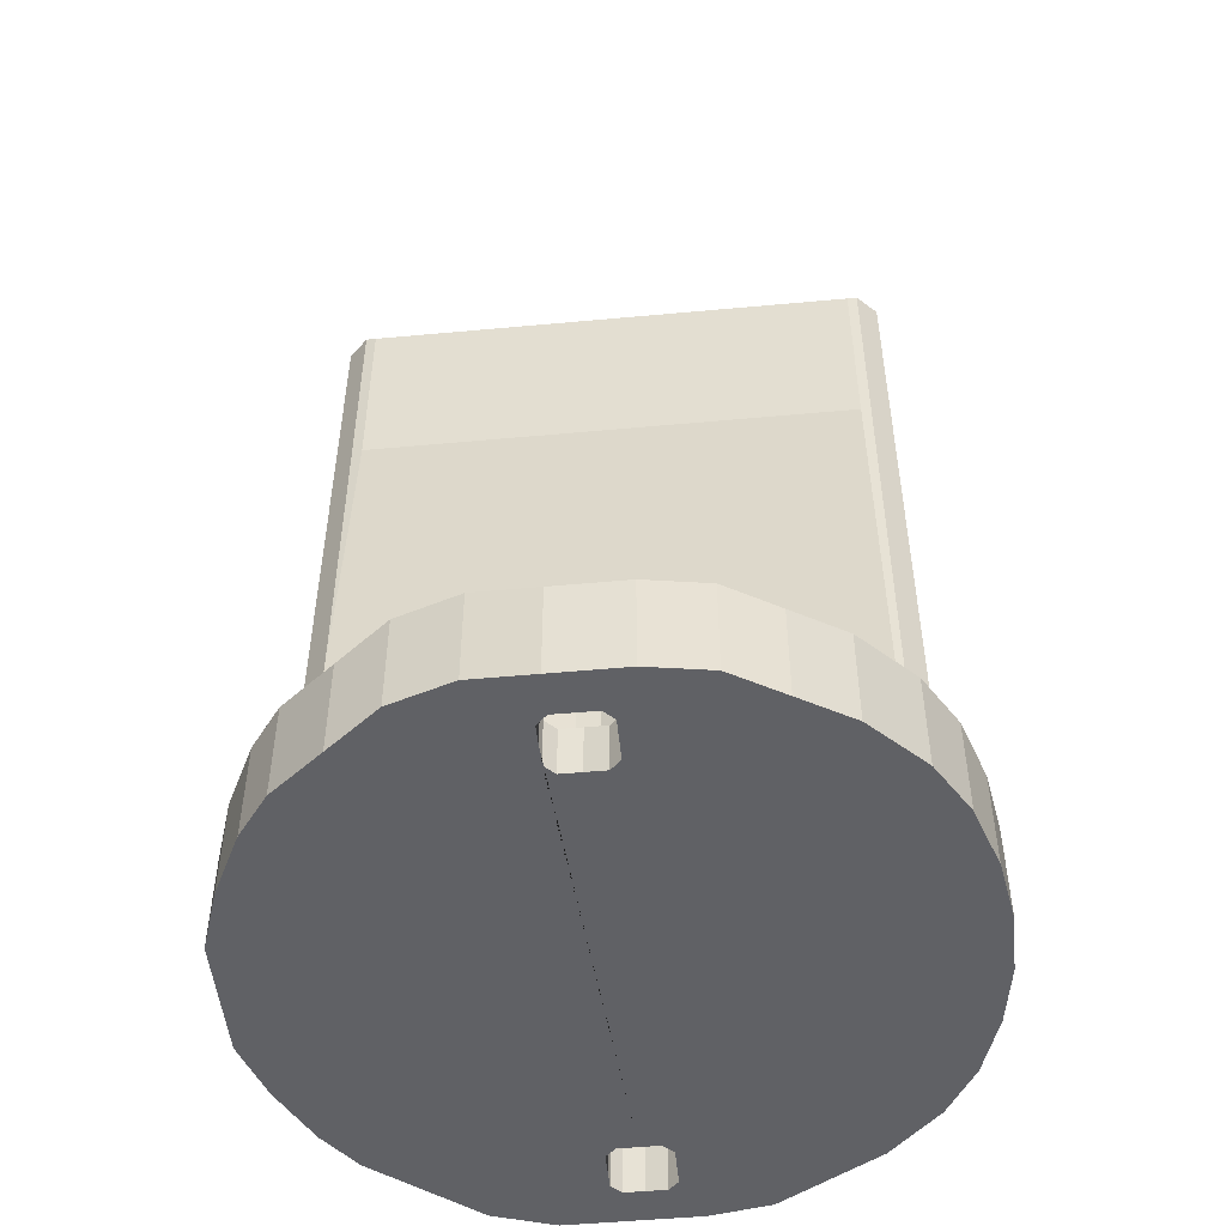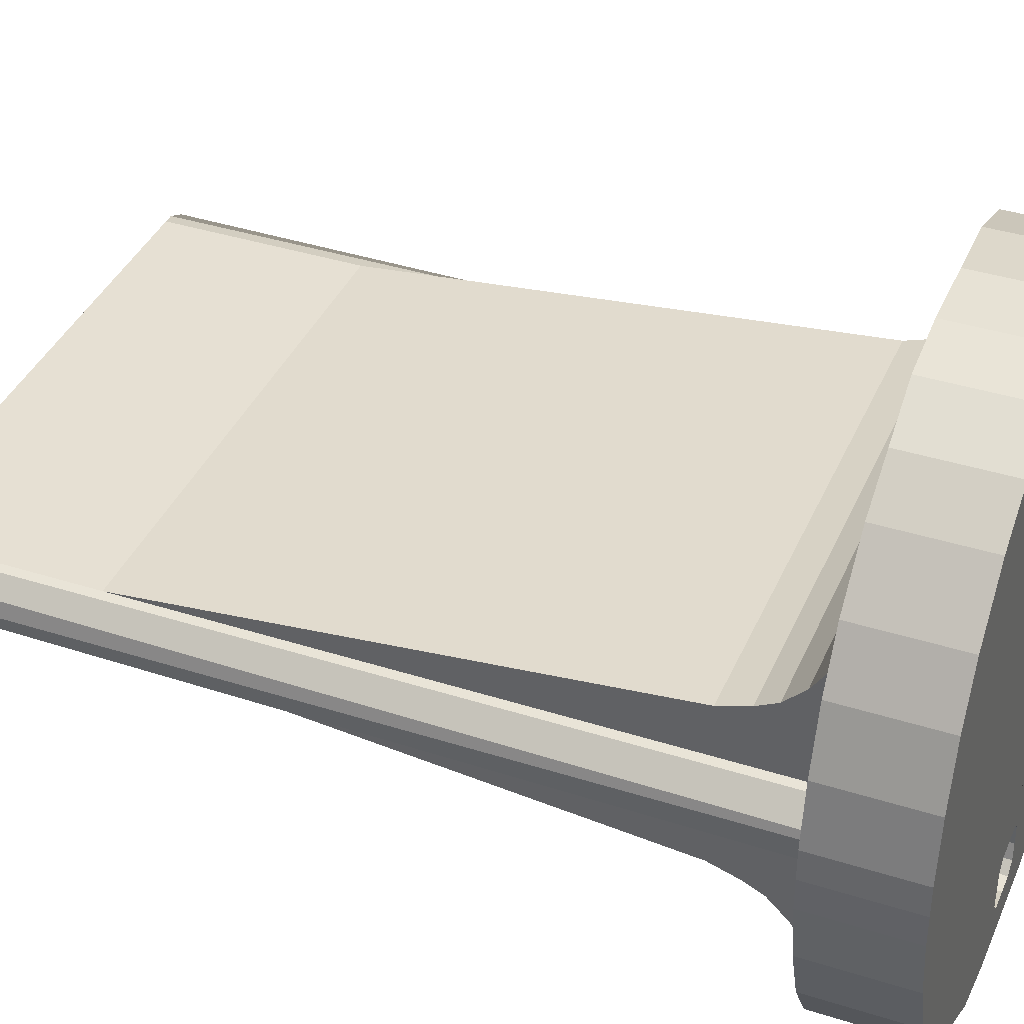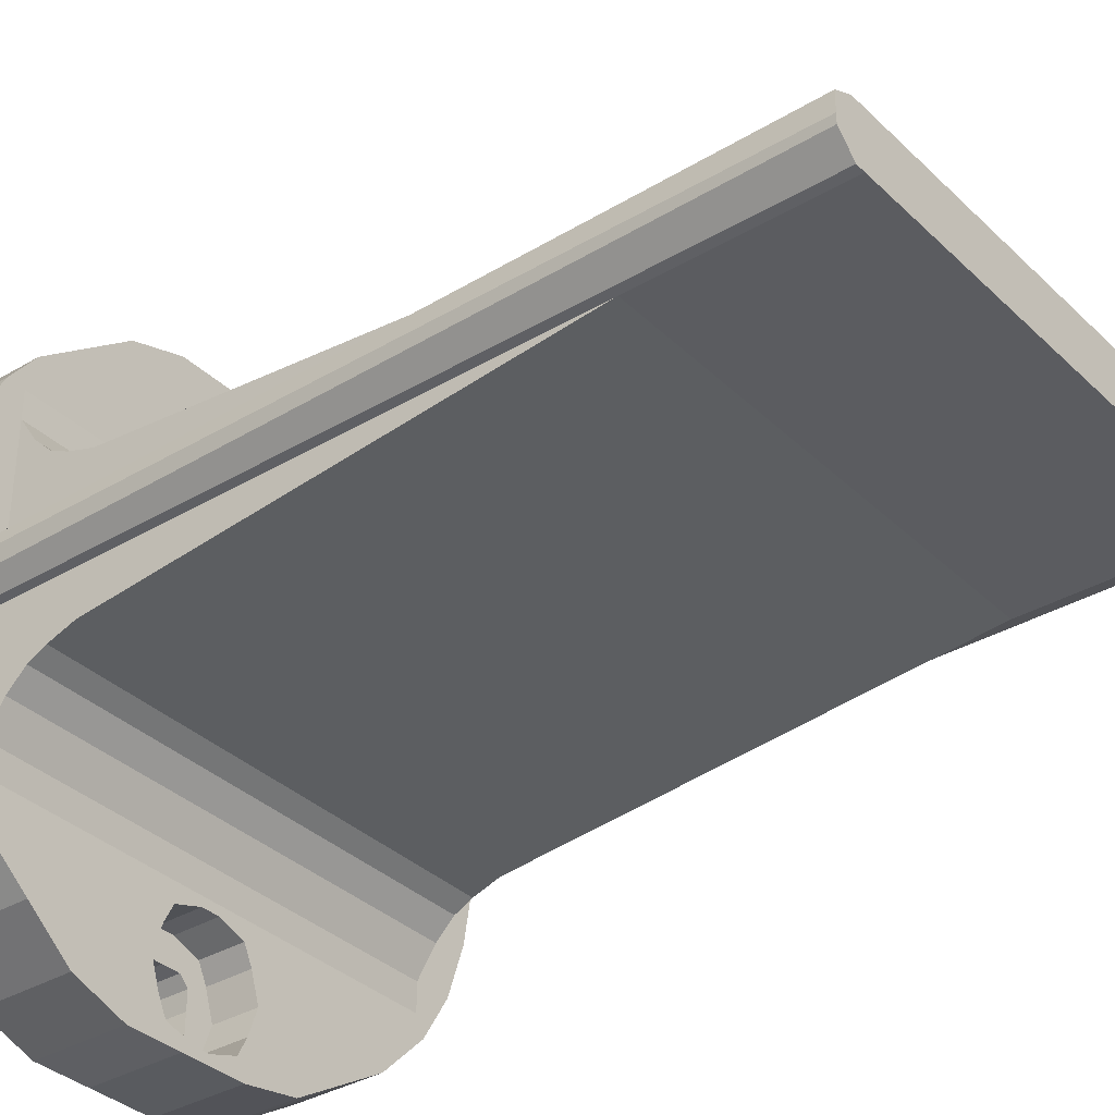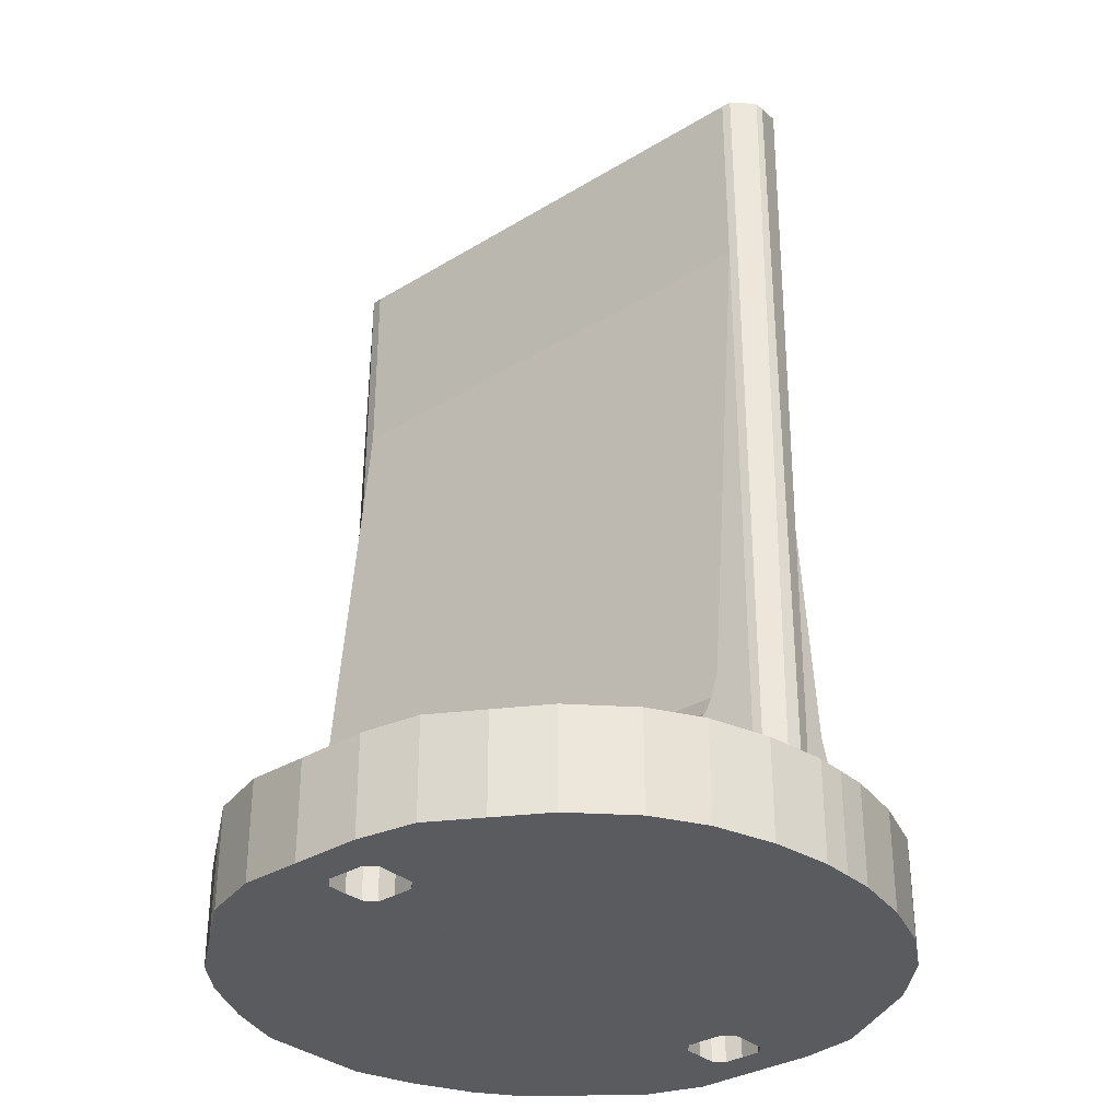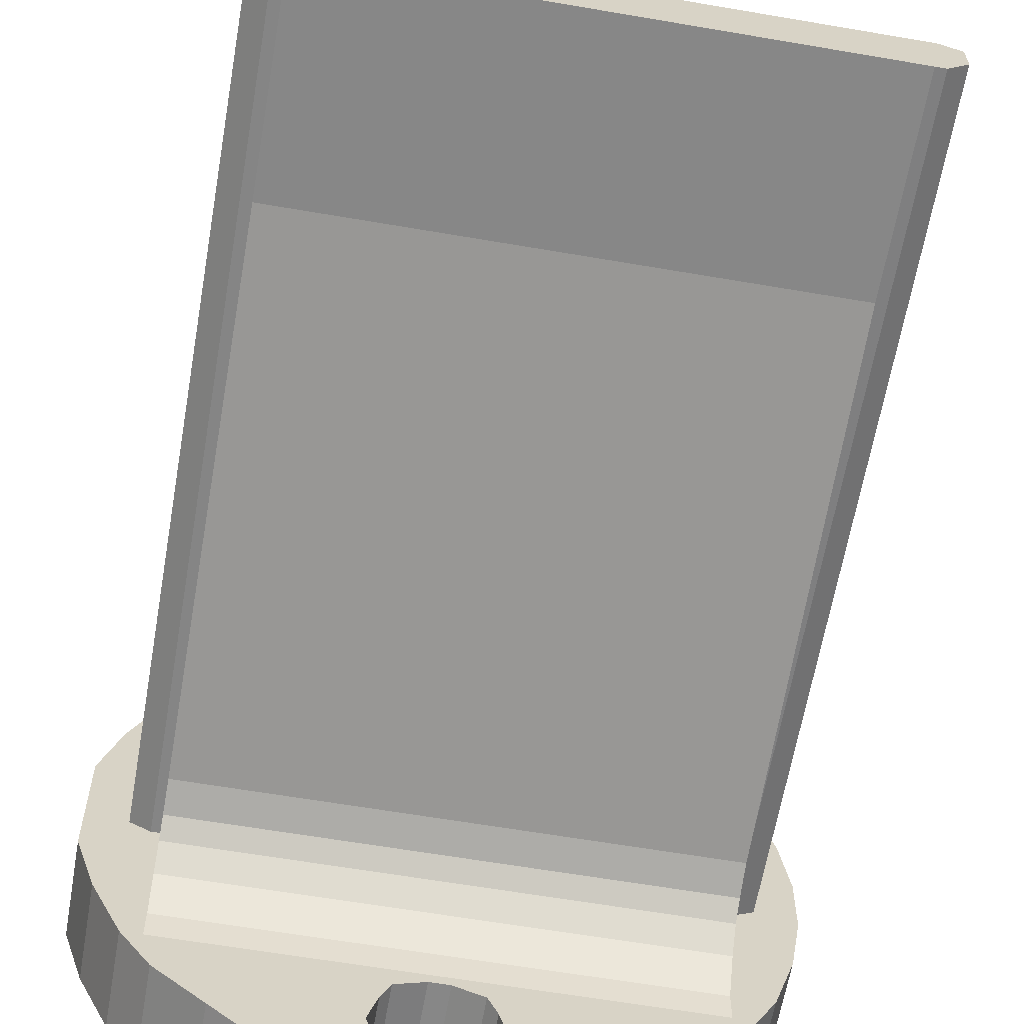
<metadata>
{"format":"obj","ext":"obj","renderer":"f3d","projection":"perspective","resolution":1024,"background":"white","views":[{"elev":-50.3,"azim":-174.2,"up":"+Y"},{"elev":38.5,"azim":-68.1,"up":"+Z"},{"elev":-34.9,"azim":128.4,"up":"+Z"},{"elev":-32.6,"azim":-139.7,"up":"+Y"},{"elev":-62.4,"azim":170.1,"up":"+Z"}]}
</metadata>
<code>
v -0.001 0.01 -0.006
v -0.004 0.01 -0.005
v -0.005 0.01 -0.007
v 0.025 0.01 0.022
v 0.025 0.01 0.007
v 0.03 0.01 0.013
v 0.03 0.01 0.037
v 0.027 0.01 0.043
v 0.025 0.01 0.043
v 0.024 0.01 0.047
v 0.025 0.01 0.028
v 0.026 0.01 0.028
v 0.032 0.01 0.031
v 0.028 0.01 0.026
v 0.032 0.01 0.025
v 0.028 0.01 0.025
v 0.032 0.01 0.019
v 0.028 0.01 0.023
v 0.026 0.01 0.022
v -0.029 0.01 0.04
v -0.025 0.01 0.028
v -0.025 0.01 0.043
v -0.011 0.01 -0.006
v -0.005 0.01 -0.003
v -0.016 0.01 -0.003
v -0.006 0.01 0
v -0.021 0.01 0
v -0.005 0.01 0.003
v -0.025 0.01 0.007
v 0.004 0.01 0.005
v 0.005 0.01 0.003
v -0.026 0.01 0.028
v -0.031 0.01 0.034
v -0.028 0.01 0.026
v -0.032 0.01 0.028
v -0.028 0.01 0.025
v -0.032 0.01 0.025
v -0.028 0.01 0.023
v -0.032 0.01 0.022
v -0.026 0.01 0.022
v -0.031 0.01 0.016
v -0.025 0.01 0.022
v -0.029 0.01 0.01
v -0.026 0.01 0.005
v -0.004 0.01 0.045
v -0.005 0.01 0.047
v -0.006 0.01 0.05
v -0.004 0.01 0.005
v -0.001 0.01 0.006
v 0.001 0.01 0.006
v 0.001 0.01 0.044
v -0.001 0.01 0.044
v -0.005 0.01 0.053
v -0.011 0.01 0.056
v -0.005 0.01 0.057
v 0.001 0.01 -0.006
v 0.002 0.01 -0.007
v 0.004 0.01 -0.005
v 0.008 0.01 -0.007
v 0.005 0.01 -0.003
v 0.014 0.01 -0.005
v 0.006 0.01 0
v 0.019 0.01 -0.001
v 0.024 0.01 0.003
v 0.027 0.01 0.007
v -0.016 0.01 0.053
v -0.021 0.01 0.05
v -0.026 0.01 0.045
v -0.004 0.01 0.055
v -0.001 0.01 0.056
v 0.002 0.01 0.057
v 0.001 0.01 0.056
v 0.008 0.01 0.057
v 0.004 0.01 0.055
v 0.014 0.01 0.055
v 0.005 0.01 0.053
v 0.019 0.01 0.051
v 0.006 0.01 0.05
v 0.005 0.01 0.047
v 0.004 0.01 0.045
v 0.003 -0 0.05
v 0.003 0.005 0.05
v 0.003 -0 0.052
v 0.003 0.005 0.052
v 0.002 -0 0.053
v 0.002 0.005 0.053
v 0 -0 0.053
v 0 0.005 0.053
v -0.002 -0 0.053
v -0.002 0.005 0.053
v -0.003 -0 0.052
v -0.003 0.005 0.052
v -0.003 -0 0.05
v -0.003 0.005 0.05
v -0.003 0 0.048
v -0.003 0.005 0.048
v -0.002 0 0.047
v -0.002 0.005 0.047
v -0 0 0.047
v -0 0.005 0.047
v 0.002 0 0.047
v 0.002 0.005 0.047
v 0.003 0 0.048
v 0.003 0.005 0.048
v 0.003 0 0
v 0.003 0.005 0
v 0.003 0 0.002
v 0.003 0.005 0.002
v 0.002 0 0.003
v 0.002 0.005 0.003
v 0 0 0.003
v 0 0.005 0.003
v -0.002 0 0.003
v -0.002 0.005 0.003
v -0.003 0 0.002
v -0.003 0.005 0.002
v -0.003 0 0
v -0.003 0.005 0
v -0.003 0 -0.002
v -0.003 0.005 -0.002
v -0.002 0 -0.003
v -0.002 0.005 -0.003
v -0 0 -0.003
v -0 0.005 -0.003
v 0.002 0 -0.003
v 0.002 0.005 -0.003
v 0.003 0 -0.002
v 0.003 0.005 -0.002
v -0.021 0 0
v -0.026 0 0.005
v -0.026 0 0.045
v -0.032 0 0.025
v -0.032 0 0.028
v -0.031 0 0.034
v -0.029 0 0.04
v -0.021 0 0.05
v -0.016 -0 0.053
v -0.011 -0 0.056
v -0.005 -0 0.057
v 0.002 -0 0.057
v 0.008 -0 0.057
v 0.014 -0 0.055
v 0.019 -0 0.051
v 0.024 0 0.047
v 0.027 0 0.043
v -0.029 0 0.01
v -0.031 0 0.016
v -0.032 0 0.022
v 0.032 0 0.019
v 0.03 0 0.013
v 0.027 0 0.007
v 0.024 0 0.003
v 0.019 0 -0.001
v 0.014 0 -0.005
v 0.008 0 -0.007
v 0.002 0 -0.007
v -0.005 0 -0.007
v -0.011 0 -0.006
v -0.016 0 -0.003
v 0.03 0 0.037
v 0.032 0 0.031
v 0.032 0 0.025
v 0.006 0.005 0
v 0.005 0.005 0.003
v 0.004 0.005 0.005
v 0.001 0.005 0.006
v -0.001 0.005 0.006
v -0.004 0.005 0.005
v -0.005 0.005 0.003
v -0.006 0.005 0
v -0.005 0.005 -0.003
v -0.004 0.005 -0.005
v -0.001 0.005 -0.006
v 0.001 0.005 -0.006
v 0.004 0.005 -0.005
v 0.005 0.005 -0.003
v 0.006 0.005 0.05
v 0.005 0.005 0.053
v 0.004 0.005 0.055
v 0.001 0.005 0.056
v -0.001 0.005 0.056
v -0.004 0.005 0.055
v -0.005 0.005 0.053
v -0.006 0.005 0.05
v -0.005 0.005 0.047
v -0.004 0.005 0.045
v -0.001 0.005 0.044
v 0.001 0.005 0.044
v 0.004 0.005 0.045
v 0.005 0.005 0.047
v 0.025 0.07 0.028
v 0.025 0.019 0.033
v -0.025 0.07 0.028
v -0.025 0.019 0.033
v 0.025 0.01 0.04
v 0.025 0.012 0.037
v 0.025 0.014 0.035
v 0.025 0.016 0.034
v 0.025 0.07 0.028
v -0.025 0.016 0.034
v -0.025 0.014 0.035
v -0.025 0.07 0.028
v -0.025 0.012 0.037
v -0.025 0.01 0.04
v -0.025 0.09 0.028
v 0.025 0.09 0.028
v -0.025 0.07 0.022
v -0.025 0.09 0.022
v -0.026 0.09 0.022
v -0.026 0.09 0.028
v -0.028 0.09 0.024
v -0.028 0.09 0.025
v -0.028 0.09 0.027
v 0.025 0.07 0.022
v 0.025 0.09 0.022
v 0.026 0.09 0.028
v 0.026 0.09 0.022
v 0.028 0.09 0.027
v 0.028 0.09 0.025
v 0.028 0.09 0.024
v 0.025 0.019 0.017
v 0.025 0.07 0.022
v -0.025 0.019 0.017
v -0.025 0.07 0.022
v 0.025 0.016 0.016
v 0.025 0.014 0.015
v 0.025 0.012 0.013
v 0.025 0.01 0.01
v -0.025 0.01 0.01
v -0.025 0.012 0.013
v -0.025 0.014 0.015
v -0.025 0.016 0.016
f 1 2 3
f 4 5 6
f 7 8 9
f 9 8 10
f 9 11 7
f 7 11 12
f 7 12 13
f 13 12 14
f 13 14 15
f 15 14 16
f 15 16 17
f 17 16 18
f 17 18 6
f 6 18 19
f 6 19 4
f 20 21 22
f 3 2 23
f 23 2 24
f 23 24 25
f 25 24 26
f 25 26 27
f 27 26 28
f 27 28 29
f 5 30 31
f 21 20 32
f 32 20 33
f 32 33 34
f 34 33 35
f 34 35 36
f 36 35 37
f 36 37 38
f 38 37 39
f 38 39 40
f 40 39 41
f 40 41 42
f 42 41 43
f 42 43 29
f 29 43 44
f 29 44 27
f 45 46 22
f 22 46 47
f 28 48 29
f 29 48 49
f 29 49 5
f 5 49 50
f 5 50 30
f 9 51 22
f 22 51 52
f 22 52 45
f 47 53 54
f 54 53 55
f 1 3 56
f 56 3 57
f 56 57 58
f 58 57 59
f 58 59 60
f 60 59 61
f 60 61 62
f 62 61 63
f 62 63 31
f 31 63 64
f 31 64 5
f 5 64 65
f 5 65 6
f 54 66 47
f 47 66 67
f 47 67 22
f 22 67 68
f 22 68 20
f 53 69 55
f 55 69 70
f 55 70 71
f 71 70 72
f 71 72 73
f 73 72 74
f 73 74 75
f 75 74 76
f 75 76 77
f 77 76 78
f 77 78 10
f 10 78 79
f 10 79 9
f 9 79 80
f 9 80 51
f 81 82 83
f 83 82 84
f 83 84 85
f 85 84 86
f 85 86 87
f 87 86 88
f 87 88 89
f 89 88 90
f 89 90 91
f 91 90 92
f 91 92 93
f 93 92 94
f 93 94 95
f 95 94 96
f 95 96 97
f 97 96 98
f 97 98 99
f 99 98 100
f 99 100 101
f 101 100 102
f 101 102 103
f 103 102 104
f 103 104 81
f 81 104 82
f 105 106 107
f 107 106 108
f 107 108 109
f 109 108 110
f 109 110 111
f 111 110 112
f 111 112 113
f 113 112 114
f 113 114 115
f 115 114 116
f 115 116 117
f 117 116 118
f 117 118 119
f 119 118 120
f 119 120 121
f 121 120 122
f 121 122 123
f 123 122 124
f 123 124 125
f 125 124 126
f 125 126 127
f 127 126 128
f 127 128 105
f 105 128 106
f 99 105 107
f 117 129 115
f 115 129 130
f 93 95 131
f 107 109 99
f 99 109 111
f 99 111 97
f 97 111 113
f 97 113 95
f 132 133 113
f 113 133 134
f 113 134 95
f 95 134 135
f 95 135 131
f 131 136 93
f 93 136 137
f 93 137 91
f 91 137 138
f 91 138 89
f 89 138 139
f 89 139 87
f 87 139 140
f 87 140 85
f 85 140 141
f 85 141 83
f 83 141 142
f 83 142 81
f 81 142 143
f 81 143 103
f 103 143 144
f 103 144 145
f 130 146 115
f 115 146 147
f 115 147 113
f 113 147 148
f 113 148 132
f 149 150 101
f 101 150 151
f 101 151 99
f 99 151 152
f 99 152 105
f 105 152 153
f 105 153 127
f 127 153 154
f 127 154 125
f 125 154 155
f 125 155 123
f 123 155 156
f 123 156 121
f 121 156 157
f 121 157 119
f 119 157 158
f 119 158 117
f 117 158 159
f 117 159 129
f 145 160 103
f 103 160 161
f 103 161 101
f 101 161 162
f 101 162 149
f 133 132 37
f 37 132 39
f 132 148 39
f 39 148 147
f 39 147 41
f 41 147 146
f 41 146 43
f 43 146 130
f 43 130 44
f 44 130 129
f 44 129 27
f 27 129 159
f 27 159 25
f 25 159 158
f 25 158 23
f 23 158 157
f 23 157 3
f 3 157 156
f 3 156 57
f 57 156 155
f 57 155 59
f 59 155 154
f 59 154 61
f 61 154 153
f 61 153 63
f 63 153 152
f 63 152 64
f 64 152 151
f 64 151 65
f 65 151 150
f 65 150 6
f 6 150 149
f 6 149 17
f 17 149 162
f 17 162 15
f 15 162 161
f 15 161 13
f 13 161 160
f 13 160 7
f 7 160 145
f 7 145 8
f 8 145 144
f 8 144 10
f 10 144 143
f 10 143 77
f 77 143 142
f 77 142 75
f 75 142 141
f 75 141 73
f 73 141 140
f 73 140 71
f 71 140 139
f 71 139 55
f 55 139 138
f 55 138 54
f 54 138 137
f 54 137 66
f 66 137 136
f 66 136 67
f 67 136 131
f 67 131 68
f 68 131 135
f 68 135 20
f 20 135 134
f 20 134 33
f 33 134 133
f 33 133 35
f 35 133 37
f 163 62 164
f 164 62 31
f 164 31 165
f 165 31 30
f 165 30 166
f 166 30 50
f 166 50 167
f 167 50 49
f 167 49 168
f 168 49 48
f 168 48 169
f 169 48 28
f 169 28 170
f 170 28 26
f 170 26 171
f 171 26 24
f 171 24 172
f 172 24 2
f 172 2 173
f 173 2 1
f 173 1 174
f 174 1 56
f 174 56 175
f 175 56 58
f 175 58 176
f 176 58 60
f 176 60 163
f 163 60 62
f 112 167 114
f 114 167 168
f 114 168 116
f 116 168 169
f 116 169 118
f 118 169 170
f 118 170 120
f 120 170 171
f 120 171 122
f 122 171 172
f 122 172 124
f 172 173 124
f 124 173 174
f 124 174 126
f 126 174 175
f 126 175 128
f 128 175 176
f 128 176 106
f 106 176 163
f 106 163 108
f 108 163 164
f 108 164 110
f 110 164 165
f 110 165 112
f 112 165 166
f 112 166 167
f 177 78 178
f 178 78 76
f 178 76 179
f 179 76 74
f 179 74 180
f 180 74 72
f 180 72 181
f 181 72 70
f 181 70 182
f 182 70 69
f 182 69 183
f 183 69 53
f 183 53 184
f 184 53 47
f 184 47 185
f 185 47 46
f 185 46 186
f 186 46 45
f 186 45 187
f 187 45 52
f 187 52 188
f 188 52 51
f 188 51 189
f 189 51 80
f 189 80 190
f 190 80 79
f 190 79 177
f 177 79 78
f 100 188 102
f 102 188 189
f 102 189 104
f 104 189 190
f 104 190 82
f 82 190 177
f 82 177 84
f 84 177 178
f 84 178 86
f 86 178 179
f 86 179 88
f 179 180 88
f 88 180 181
f 88 181 90
f 90 181 182
f 90 182 92
f 92 182 183
f 92 183 94
f 94 183 184
f 94 184 96
f 96 184 185
f 96 185 98
f 98 185 186
f 98 186 100
f 100 186 187
f 100 187 188
f 191 192 193
f 193 192 194
f 11 9 195
f 195 196 11
f 11 196 197
f 11 197 198
f 198 192 11
f 11 192 191
f 11 191 199
f 21 200 201
f 202 193 21
f 21 193 194
f 21 194 200
f 201 203 21
f 21 203 204
f 21 204 22
f 202 205 199
f 199 205 206
f 207 208 209
f 210 205 202
f 40 211 38
f 38 211 212
f 38 212 36
f 36 212 213
f 36 213 34
f 34 213 210
f 34 210 32
f 32 210 202
f 32 202 21
f 42 207 40
f 40 207 209
f 40 209 211
f 214 215 207
f 207 215 208
f 199 206 216
f 217 215 214
f 12 218 14
f 14 218 219
f 14 219 16
f 16 219 220
f 16 220 18
f 18 220 217
f 18 217 19
f 19 217 214
f 19 214 4
f 11 199 12
f 12 199 216
f 12 216 218
f 218 216 206
f 215 206 208
f 208 206 205
f 208 205 209
f 219 218 220
f 220 218 206
f 220 206 217
f 217 206 215
f 212 211 213
f 213 211 209
f 213 209 210
f 210 209 205
f 221 222 223
f 223 222 224
f 225 226 4
f 226 227 4
f 4 227 228
f 4 228 5
f 214 222 4
f 4 222 221
f 4 221 225
f 42 29 229
f 229 230 42
f 42 230 231
f 42 231 232
f 232 223 42
f 42 223 224
f 42 224 207
f 221 223 225
f 225 223 232
f 225 232 226
f 226 232 231
f 226 231 227
f 227 231 230
f 227 230 228
f 228 230 229
f 228 229 5
f 5 229 29
f 214 207 222
f 222 207 224
f 202 199 193
f 193 199 191
f 194 192 200
f 200 192 198
f 200 198 201
f 201 198 197
f 201 197 203
f 203 197 196
f 203 196 204
f 204 196 195
f 204 195 22
f 22 195 9

</code>
